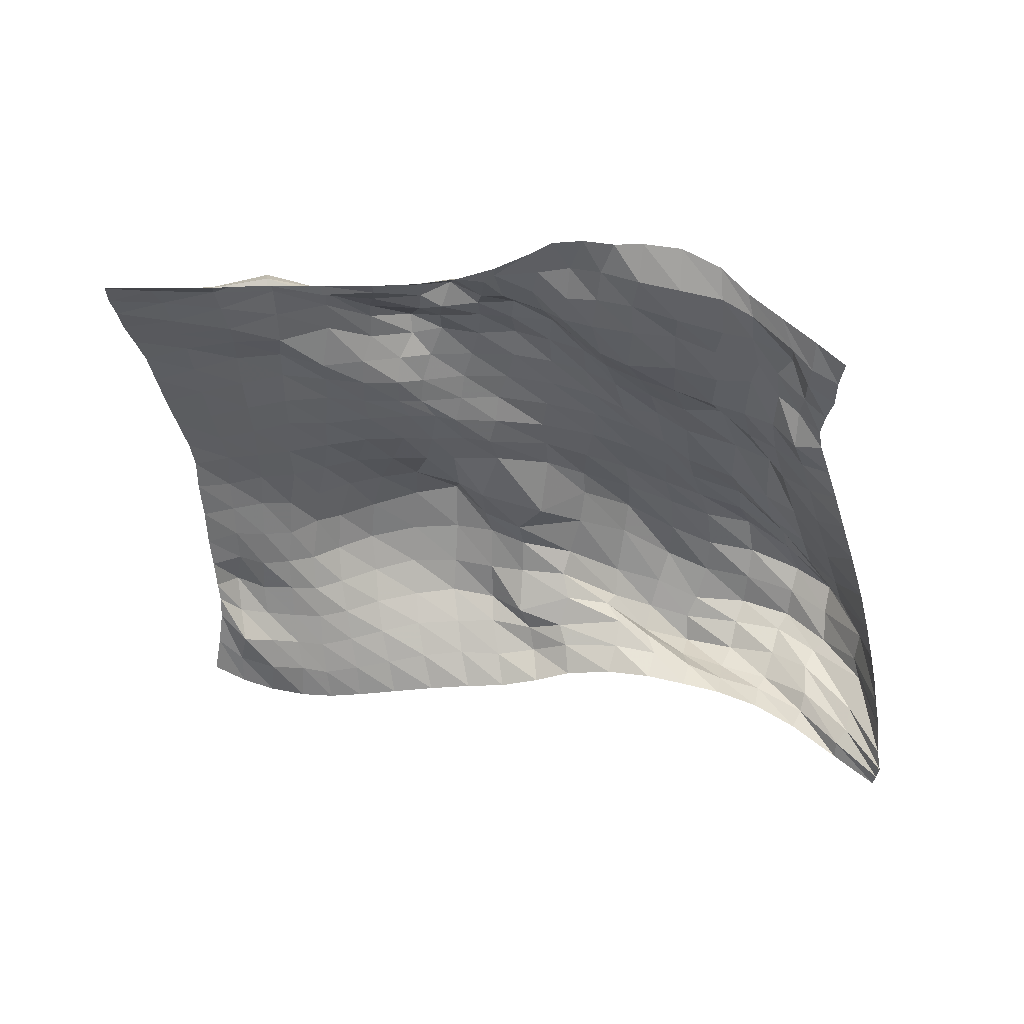
<metadata>
{"format":"obj","ext":"obj","renderer":"f3d","projection":"perspective","resolution":1024,"background":"white","views":[{"elev":-61.2,"azim":34.8,"up":"+Z"}]}
</metadata>
<code>
o /Users/cisneras/hanan/hananLab/QS_project/data/Remeshing/Test_5_25/Test_5_25_deformed
v 0.8538 1.287 0.8663
v 0.8598 1.281 0.8619
v 0.8656 1.275 0.8595
v 0.8711 1.265 0.8651
v 0.8805 1.251 0.8728
v 0.8877 1.239 0.8825
v 0.895 1.225 0.8864
v 0.9027 1.208 0.8872
v 0.9126 1.185 0.8864
v 0.9234 1.158 0.8835
v 0.9337 1.128 0.8814
v 0.9422 1.102 0.8793
v 0.9501 1.078 0.8758
v 0.9565 1.057 0.8728
v 0.9625 1.037 0.8704
v 0.9679 1.025 0.8675
v 0.9782 1.014 0.8578
v 0.9902 1.002 0.846
v 1 0.9871 0.8361
v 1.013 0.9733 0.8248
v 0.8391 1.263 0.8839
v 0.8458 1.254 0.8845
v 0.8563 1.252 0.8891
v 0.865 1.245 0.901
v 0.8802 1.236 0.9167
v 0.8842 1.225 0.9248
v 0.8971 1.212 0.9262
v 0.9034 1.198 0.9376
v 0.8985 1.185 0.9373
v 0.9045 1.166 0.9323
v 0.913 1.139 0.9218
v 0.9239 1.105 0.9105
v 0.9339 1.076 0.9005
v 0.9422 1.05 0.8891
v 0.9475 1.03 0.8769
v 0.9623 1.011 0.8789
v 0.9725 0.9988 0.8665
v 0.9823 0.983 0.8499
v 0.9915 0.9707 0.8394
v 1.004 0.9553 0.8379
v 0.8237 1.234 0.9005
v 0.8325 1.232 0.9101
v 0.8411 1.225 0.9176
v 0.8491 1.217 0.9353
v 0.8576 1.217 0.9505
v 0.8679 1.217 0.9537
v 0.8788 1.202 0.9632
v 0.891 1.19 0.9706
v 0.8912 1.176 0.9666
v 0.8927 1.158 0.9609
v 0.8996 1.134 0.9508
v 0.9088 1.105 0.9401
v 0.9202 1.068 0.9236
v 0.9303 1.038 0.908
v 0.9414 1.015 0.8918
v 0.9576 0.9932 0.8796
v 0.9667 0.9762 0.8739
v 0.9807 0.9712 0.8686
v 0.9875 0.9551 0.8472
v 0.9928 0.9352 0.8524
v 0.8079 1.21 0.9113
v 0.812 1.211 0.9313
v 0.8182 1.213 0.9424
v 0.8303 1.206 0.9566
v 0.8409 1.2 0.9725
v 0.8515 1.197 0.9803
v 0.8642 1.183 0.9824
v 0.8763 1.173 0.9884
v 0.8813 1.149 0.9818
v 0.8863 1.135 0.9781
v 0.8877 1.114 0.9646
v 0.896 1.092 0.9562
v 0.9149 1.063 0.9461
v 0.9179 1.028 0.9248
v 0.9275 1.003 0.9052
v 0.9474 0.9761 0.8848
v 0.9594 0.9652 0.8769
v 0.9667 0.9448 0.8721
v 0.9764 0.9284 0.8633
v 0.982 0.9144 0.8661
v 0.7904 1.188 0.9168
v 0.7929 1.19 0.9355
v 0.7937 1.194 0.956
v 0.8037 1.193 0.9715
v 0.816 1.183 0.9825
v 0.8277 1.176 0.9929
v 0.8416 1.16 0.9923
v 0.8555 1.144 0.9957
v 0.8668 1.122 0.9933
v 0.8703 1.101 0.9813
v 0.8785 1.086 0.9736
v 0.8834 1.066 0.9602
v 0.9013 1.041 0.9486
v 0.9106 1.006 0.9338
v 0.9112 0.9896 0.9161
v 0.9272 0.9679 0.8969
v 0.9392 0.945 0.8847
v 0.9525 0.932 0.8754
v 0.9657 0.9101 0.87
v 0.9762 0.8926 0.874
v 0.7726 1.17 0.9203
v 0.779 1.169 0.9393
v 0.7741 1.172 0.9625
v 0.7769 1.176 0.9853
v 0.787 1.162 0.99
v 0.8003 1.154 0.9932
v 0.8193 1.138 0.9959
v 0.8341 1.12 0.9935
v 0.8465 1.097 0.9887
v 0.8526 1.076 0.9811
v 0.8585 1.056 0.9721
v 0.8655 1.038 0.9611
v 0.88 1.01 0.946
v 0.8902 0.9902 0.9332
v 0.8956 0.967 0.9174
v 0.908 0.9469 0.9018
v 0.9226 0.9238 0.8924
v 0.9326 0.9093 0.8785
v 0.9465 0.891 0.8734
v 0.9618 0.8693 0.879
v 0.7532 1.154 0.9268
v 0.7629 1.149 0.9428
v 0.7627 1.141 0.9587
v 0.7589 1.147 0.977
v 0.7694 1.139 0.9912
v 0.785 1.126 0.9954
v 0.8027 1.113 0.9997
v 0.8181 1.094 0.9943
v 0.8307 1.072 0.9883
v 0.8381 1.052 0.9792
v 0.849 1.034 0.9679
v 0.8599 1.014 0.9568
v 0.8708 0.9873 0.9454
v 0.8773 0.9679 0.9324
v 0.8812 0.9471 0.9171
v 0.8834 0.9279 0.903
v 0.9018 0.9046 0.8898
v 0.913 0.8865 0.8841
v 0.9271 0.8721 0.8771
v 0.9433 0.8532 0.8805
v 0.7294 1.138 0.934
v 0.7423 1.129 0.9458
v 0.7528 1.119 0.9572
v 0.7502 1.107 0.9686
v 0.7547 1.114 0.9847
v 0.7658 1.099 0.9921
v 0.7872 1.077 0.9954
v 0.8012 1.061 0.9963
v 0.8137 1.042 0.983
v 0.8222 1.024 0.9756
v 0.8374 1.008 0.9627
v 0.8506 0.9914 0.952
v 0.8536 0.9706 0.9439
v 0.8621 0.9472 0.9334
v 0.8676 0.927 0.9208
v 0.873 0.9107 0.9042
v 0.8817 0.8873 0.8936
v 0.896 0.871 0.8874
v 0.9097 0.8553 0.884
v 0.9278 0.843 0.8806
v 0.7023 1.126 0.9397
v 0.7112 1.11 0.9498
v 0.715 1.097 0.9572
v 0.731 1.084 0.9636
v 0.7371 1.07 0.9719
v 0.7496 1.06 0.9787
v 0.7695 1.044 0.9804
v 0.7848 1.027 0.982
v 0.7938 1.013 0.9787
v 0.8072 0.9957 0.9655
v 0.822 0.9804 0.9564
v 0.8351 0.9654 0.9481
v 0.844 0.9481 0.9399
v 0.8512 0.9276 0.9327
v 0.8606 0.9099 0.9238
v 0.8637 0.8918 0.9114
v 0.8679 0.8729 0.8962
v 0.88 0.8604 0.8906
v 0.8937 0.8435 0.8897
v 0.9129 0.8294 0.8802
v 0.6791 1.119 0.9422
v 0.6871 1.104 0.9582
v 0.694 1.089 0.9628
v 0.6965 1.073 0.9624
v 0.7137 1.051 0.9739
v 0.7268 1.033 0.9755
v 0.7342 1.017 0.9672
v 0.7573 1.011 0.9579
v 0.7825 0.9829 0.961
v 0.7921 0.9667 0.9539
v 0.7999 0.9508 0.9483
v 0.8127 0.9373 0.9438
v 0.826 0.9247 0.9386
v 0.8364 0.908 0.9327
v 0.8459 0.8915 0.9259
v 0.8571 0.8777 0.9182
v 0.8596 0.8641 0.9049
v 0.8639 0.8448 0.8934
v 0.8754 0.8335 0.888
v 0.8958 0.8194 0.8806
v 0.655 1.11 0.9454
v 0.6635 1.092 0.9579
v 0.6723 1.073 0.9712
v 0.6806 1.061 0.9814
v 0.6943 1.04 0.9824
v 0.7107 1.017 0.9862
v 0.7178 0.9979 0.9768
v 0.7317 0.975 0.9541
v 0.7596 0.9542 0.9476
v 0.7652 0.9365 0.9383
v 0.7785 0.925 0.9364
v 0.7899 0.9115 0.9378
v 0.8043 0.9015 0.9361
v 0.8182 0.8896 0.9326
v 0.8295 0.8748 0.93
v 0.8362 0.8606 0.9185
v 0.8454 0.8503 0.9131
v 0.8453 0.8378 0.8982
v 0.8518 0.8186 0.8858
v 0.8789 0.818 0.882
v 0.6324 1.098 0.9492
v 0.6411 1.077 0.961
v 0.6503 1.059 0.9725
v 0.659 1.041 0.9859
v 0.6729 1.024 0.9899
v 0.6897 1.002 0.9936
v 0.7076 0.9756 0.9944
v 0.7201 0.9623 0.9654
v 0.7337 0.9377 0.9504
v 0.7511 0.9234 0.9392
v 0.7578 0.9069 0.9311
v 0.7707 0.8953 0.9311
v 0.7819 0.8827 0.9312
v 0.7962 0.8717 0.93
v 0.8097 0.8602 0.9257
v 0.8204 0.8473 0.9182
v 0.8262 0.8362 0.9092
v 0.8336 0.8302 0.8995
v 0.8437 0.8188 0.8865
v 0.8551 0.8137 0.8826
v 0.6078 1.085 0.9516
v 0.617 1.063 0.9597
v 0.626 1.043 0.9703
v 0.6354 1.027 0.982
v 0.647 1.006 0.9909
v 0.6632 0.9863 0.9947
v 0.681 0.963 0.9936
v 0.6967 0.9429 0.9774
v 0.7165 0.9287 0.9541
v 0.7326 0.9132 0.9415
v 0.748 0.8967 0.9315
v 0.7481 0.8801 0.9274
v 0.7586 0.8676 0.926
v 0.7737 0.8558 0.9281
v 0.7912 0.8437 0.9274
v 0.799 0.8316 0.9155
v 0.8068 0.8232 0.9036
v 0.8213 0.8125 0.905
v 0.8281 0.8069 0.8897
v 0.8313 0.8054 0.8815
v 0.5833 1.072 0.9525
v 0.5935 1.051 0.9572
v 0.6025 1.03 0.9639
v 0.6116 1.012 0.9732
v 0.6224 0.994 0.9836
v 0.6344 0.972 0.9896
v 0.6517 0.9511 0.9886
v 0.6732 0.9324 0.979
v 0.695 0.9174 0.9601
v 0.7169 0.9015 0.9411
v 0.7338 0.8856 0.9297
v 0.7366 0.8704 0.9243
v 0.7459 0.8568 0.919
v 0.7569 0.844 0.9225
v 0.7726 0.8361 0.9293
v 0.7793 0.8247 0.9307
v 0.792 0.8181 0.9104
v 0.8003 0.8086 0.9031
v 0.8084 0.8014 0.8965
v 0.8099 0.7926 0.8777
v 0.5611 1.06 0.952
v 0.5724 1.04 0.954
v 0.582 1.02 0.9584
v 0.5915 1.001 0.9634
v 0.601 0.9816 0.9706
v 0.613 0.9615 0.9789
v 0.6292 0.9411 0.9804
v 0.6532 0.9214 0.9736
v 0.6737 0.904 0.9598
v 0.694 0.888 0.9431
v 0.7098 0.8717 0.9307
v 0.7177 0.8562 0.9231
v 0.728 0.8423 0.9151
v 0.7378 0.8288 0.9135
v 0.7519 0.8188 0.9179
v 0.7609 0.8058 0.9154
v 0.7673 0.7969 0.9076
v 0.7751 0.7903 0.896
v 0.7818 0.7837 0.8845
v 0.7853 0.7777 0.8789
v 0.5436 1.048 0.9506
v 0.553 1.029 0.9508
v 0.5638 1.01 0.9537
v 0.5758 0.9912 0.9573
v 0.5861 0.9716 0.9601
v 0.5988 0.9515 0.9645
v 0.6179 0.9302 0.9679
v 0.634 0.9114 0.9629
v 0.6533 0.8936 0.9548
v 0.669 0.8764 0.9439
v 0.6824 0.859 0.9335
v 0.6989 0.8401 0.9228
v 0.7086 0.8256 0.9152
v 0.7159 0.8143 0.9078
v 0.7351 0.7943 0.9079
v 0.7449 0.7791 0.9042
v 0.7518 0.7716 0.8998
v 0.7545 0.7644 0.8901
v 0.7558 0.7638 0.8774
v 0.7593 0.7581 0.8761
v 0.5282 1.033 0.9481
v 0.5425 1.015 0.9476
v 0.5519 0.996 0.9502
v 0.5625 0.9775 0.9534
v 0.5744 0.9584 0.9544
v 0.5861 0.9399 0.9548
v 0.6015 0.9226 0.9558
v 0.6165 0.9023 0.9539
v 0.635 0.8832 0.9477
v 0.6461 0.8639 0.9398
v 0.6628 0.8432 0.9305
v 0.6738 0.8258 0.923
v 0.6861 0.8076 0.9175
v 0.6963 0.7928 0.9118
v 0.7055 0.7817 0.9024
v 0.7165 0.7645 0.898
v 0.7262 0.7486 0.8936
v 0.7326 0.7353 0.8861
v 0.7355 0.7338 0.8732
v 0.7333 0.7367 0.8704
v 0.5143 1.015 0.9447
v 0.5283 0.9989 0.941
v 0.5403 0.9813 0.9438
v 0.5486 0.964 0.951
v 0.5594 0.9456 0.952
v 0.5726 0.9281 0.9483
v 0.5885 0.9091 0.9471
v 0.6031 0.8883 0.9462
v 0.6171 0.8698 0.942
v 0.6284 0.852 0.9346
v 0.6404 0.8336 0.9276
v 0.651 0.8144 0.9197
v 0.6611 0.7959 0.914
v 0.6723 0.7773 0.9078
v 0.6818 0.7635 0.8971
v 0.6879 0.7522 0.8892
v 0.6952 0.7354 0.8814
v 0.7016 0.7216 0.8732
v 0.7064 0.7155 0.8629
v 0.7064 0.7146 0.8599
v 0.5038 0.9956 0.9412
v 0.5151 0.9786 0.9394
v 0.5299 0.9646 0.9324
v 0.5373 0.9485 0.9452
v 0.5486 0.9288 0.9525
v 0.5648 0.9122 0.9428
v 0.576 0.8944 0.9395
v 0.5872 0.8768 0.938
v 0.5982 0.8587 0.9351
v 0.6129 0.8403 0.9292
v 0.6202 0.8226 0.9229
v 0.6285 0.8034 0.9152
v 0.6377 0.7836 0.9076
v 0.6468 0.7654 0.9002
v 0.6562 0.7478 0.8903
v 0.6619 0.7342 0.8811
v 0.6672 0.7224 0.8734
v 0.6735 0.7067 0.8646
v 0.677 0.6933 0.8533
v 0.6834 0.693 0.8486
v 0.4958 0.9732 0.9373
v 0.5118 0.9569 0.9373
v 0.5259 0.9413 0.9375
v 0.5338 0.93 0.9381
v 0.5395 0.9193 0.9378
v 0.5485 0.9035 0.9363
v 0.5582 0.8864 0.9336
v 0.5711 0.8659 0.9302
v 0.5833 0.8448 0.9258
v 0.5942 0.8288 0.9224
v 0.6012 0.8135 0.9179
v 0.6082 0.7935 0.9107
v 0.6155 0.7741 0.9029
v 0.6237 0.755 0.8942
v 0.6318 0.737 0.8849
v 0.6372 0.7202 0.8753
v 0.6419 0.7059 0.8659
v 0.6479 0.6939 0.857
v 0.6531 0.6821 0.8479
v 0.6597 0.6718 0.8395
f 1 2 22
f 22 21 1
f 3 23 2
f 2 23 22
f 3 4 24
f 3 24 23
f 4 5 25
f 4 25 24
f 6 26 5
f 5 26 25
f 6 7 27
f 6 27 26
f 7 8 28
f 28 27 7
f 9 29 8
f 8 29 28
f 9 10 30
f 9 30 29
f 31 10 11
f 10 31 30
f 12 32 11
f 11 32 31
f 12 13 33
f 12 33 32
f 34 13 14
f 13 34 33
f 35 14 15
f 14 35 34
f 16 36 15
f 15 36 35
f 16 17 37
f 16 37 36
f 38 17 18
f 17 38 37
f 39 18 19
f 18 39 38
f 20 40 19
f 19 40 39
f 21 22 42
f 21 42 41
f 22 23 43
f 22 43 42
f 23 24 44
f 23 44 43
f 45 24 25
f 24 45 44
f 25 26 46
f 25 46 45
f 26 27 47
f 26 47 46
f 28 48 27
f 27 48 47
f 49 28 29
f 48 28 49
f 29 30 50
f 29 50 49
f 30 31 51
f 30 51 50
f 32 52 31
f 31 52 51
f 32 33 53
f 32 53 52
f 33 34 54
f 54 53 33
f 34 35 55
f 34 55 54
f 35 36 56
f 55 35 56
f 37 57 36
f 36 57 56
f 37 38 58
f 37 58 57
f 59 38 39
f 38 59 58
f 60 39 40
f 59 39 60
f 42 62 41
f 41 62 61
f 43 63 42
f 42 63 62
f 43 44 64
f 43 64 63
f 65 44 45
f 64 44 65
f 45 46 66
f 66 65 45
f 67 46 47
f 46 67 66
f 47 48 68
f 47 68 67
f 48 49 69
f 48 69 68
f 70 49 50
f 49 70 69
f 50 51 71
f 70 50 71
f 51 52 72
f 51 72 71
f 53 73 52
f 52 73 72
f 53 54 74
f 53 74 73
f 75 54 55
f 74 54 75
f 76 55 56
f 55 76 75
f 56 57 77
f 76 56 77
f 57 58 78
f 57 78 77
f 58 59 79
f 78 58 79
f 59 60 80
f 59 80 79
f 61 62 82
f 61 82 81
f 83 62 63
f 62 83 82
f 63 64 84
f 63 84 83
f 64 65 85
f 64 85 84
f 66 86 65
f 65 86 85
f 87 66 67
f 86 66 87
f 67 68 88
f 87 67 88
f 68 69 89
f 89 88 68
f 69 70 90
f 89 69 90
f 91 70 71
f 90 70 91
f 92 71 72
f 92 91 71
f 72 73 93
f 72 93 92
f 73 74 94
f 93 73 94
f 74 75 95
f 74 95 94
f 96 75 76
f 95 75 96
f 76 77 97
f 96 76 97
f 77 78 98
f 77 98 97
f 78 79 99
f 98 78 99
f 79 80 100
f 79 100 99
f 81 82 102
f 81 102 101
f 82 83 103
f 82 103 102
f 104 83 84
f 83 104 103
f 84 85 105
f 104 84 105
f 85 86 106
f 85 106 105
f 107 86 87
f 86 107 106
f 87 88 108
f 87 108 107
f 88 89 109
f 88 109 108
f 89 90 110
f 89 110 109
f 90 91 111
f 90 111 110
f 92 112 91
f 91 112 111
f 113 92 93
f 112 92 113
f 114 93 94
f 93 114 113
f 94 95 115
f 115 114 94
f 95 96 116
f 95 116 115
f 117 96 97
f 117 116 96
f 98 118 97
f 97 118 117
f 99 119 98
f 98 119 118
f 99 100 120
f 99 120 119
f 102 122 101
f 101 122 121
f 102 103 123
f 123 122 102
f 104 124 103
f 103 124 123
f 104 105 125
f 104 125 124
f 126 105 106
f 105 126 125
f 106 107 127
f 106 127 126
f 107 108 128
f 128 127 107
f 108 109 129
f 108 129 128
f 109 110 130
f 129 109 130
f 110 111 131
f 110 131 130
f 111 112 132
f 131 111 132
f 112 113 133
f 132 112 133
f 113 114 134
f 113 134 133
f 114 115 135
f 134 114 135
f 115 116 136
f 115 136 135
f 116 117 137
f 116 137 136
f 117 118 138
f 117 138 137
f 119 139 118
f 118 139 138
f 119 120 140
f 139 119 140
f 121 122 142
f 121 142 141
f 143 122 123
f 122 143 142
f 123 124 144
f 123 144 143
f 124 125 145
f 124 145 144
f 125 126 146
f 146 145 125
f 147 126 127
f 126 147 146
f 127 128 148
f 127 148 147
f 128 129 149
f 149 148 128
f 129 130 150
f 129 150 149
f 130 131 151
f 130 151 150
f 131 132 152
f 131 152 151
f 133 153 132
f 132 153 152
f 133 134 154
f 133 154 153
f 134 135 155
f 154 134 155
f 136 156 135
f 135 156 155
f 136 137 157
f 136 157 156
f 137 138 158
f 157 137 158
f 138 139 159
f 138 159 158
f 139 140 160
f 139 160 159
f 141 142 162
f 141 162 161
f 163 142 143
f 162 142 163
f 143 144 164
f 163 143 164
f 145 165 144
f 165 164 144
f 145 146 166
f 145 166 165
f 146 147 167
f 166 146 167
f 147 148 168
f 147 168 167
f 148 149 169
f 168 148 169
f 170 149 150
f 149 170 169
f 150 151 171
f 150 171 170
f 172 151 152
f 151 172 171
f 153 173 152
f 172 152 173
f 174 153 154
f 173 153 174
f 155 175 154
f 154 175 174
f 176 155 156
f 175 155 176
f 156 157 177
f 156 177 176
f 178 157 158
f 157 178 177
f 158 159 179
f 158 179 178
f 159 160 180
f 179 159 180
f 162 182 161
f 161 182 181
f 163 183 162
f 162 183 182
f 163 164 184
f 163 184 183
f 164 165 185
f 164 185 184
f 165 166 186
f 165 186 185
f 166 167 187
f 166 187 186
f 167 168 188
f 188 187 167
f 168 169 189
f 188 168 189
f 169 170 190
f 169 190 189
f 170 171 191
f 190 170 191
f 171 172 192
f 171 192 191
f 172 173 193
f 172 193 192
f 173 174 194
f 173 194 193
f 195 174 175
f 174 195 194
f 175 176 196
f 195 175 196
f 176 177 197
f 176 197 196
f 198 177 178
f 177 198 197
f 178 179 199
f 178 199 198
f 179 180 200
f 179 200 199
f 181 182 202
f 181 202 201
f 182 183 203
f 182 203 202
f 183 184 204
f 204 203 183
f 205 184 185
f 184 205 204
f 206 185 186
f 185 206 205
f 186 187 207
f 186 207 206
f 187 188 208
f 187 208 207
f 188 189 209
f 188 209 208
f 189 190 210
f 209 189 210
f 190 191 211
f 190 211 210
f 191 192 212
f 212 211 191
f 193 213 192
f 192 213 212
f 193 194 214
f 193 214 213
f 195 215 194
f 214 194 215
f 216 195 196
f 215 195 216
f 217 196 197
f 217 216 196
f 197 198 218
f 217 197 218
f 198 199 219
f 198 219 218
f 199 200 220
f 219 199 220
f 201 202 222
f 201 222 221
f 202 203 223
f 202 223 222
f 203 204 224
f 203 224 223
f 225 204 205
f 204 225 224
f 205 206 226
f 225 205 226
f 206 207 227
f 206 227 226
f 228 207 208
f 207 228 227
f 208 209 229
f 208 229 228
f 209 210 230
f 209 230 229
f 210 211 231
f 230 210 231
f 211 212 232
f 232 231 211
f 212 213 233
f 212 233 232
f 213 214 234
f 233 213 234
f 214 215 235
f 234 214 235
f 215 216 236
f 236 235 215
f 216 217 237
f 216 237 236
f 217 218 238
f 217 238 237
f 218 219 239
f 218 239 238
f 219 220 240
f 239 219 240
f 221 222 242
f 221 242 241
f 222 223 243
f 222 243 242
f 223 224 244
f 244 243 223
f 224 225 245
f 244 224 245
f 246 225 226
f 225 246 245
f 226 227 247
f 226 247 246
f 227 228 248
f 248 247 227
f 228 229 249
f 228 249 248
f 229 230 250
f 229 250 249
f 231 251 230
f 230 251 250
f 231 232 252
f 231 252 251
f 253 232 233
f 253 252 232
f 233 234 254
f 233 254 253
f 234 235 255
f 254 234 255
f 235 236 256
f 255 235 256
f 257 236 237
f 257 256 236
f 237 238 258
f 258 257 237
f 238 239 259
f 238 259 258
f 239 240 260
f 239 260 259
f 241 242 262
f 241 262 261
f 242 243 263
f 263 262 242
f 243 244 264
f 243 264 263
f 244 245 265
f 264 244 265
f 246 266 245
f 245 266 265
f 246 247 267
f 246 267 266
f 248 268 247
f 247 268 267
f 248 249 269
f 248 269 268
f 249 250 270
f 270 269 249
f 250 251 271
f 270 250 271
f 251 252 272
f 251 272 271
f 252 253 273
f 252 273 272
f 253 254 274
f 273 253 274
f 254 255 275
f 254 275 274
f 255 256 276
f 255 276 275
f 277 256 257
f 256 277 276
f 257 258 278
f 257 278 277
f 258 259 279
f 258 279 278
f 260 280 259
f 259 280 279
f 261 262 282
f 261 282 281
f 283 262 263
f 283 282 262
f 263 264 284
f 263 284 283
f 264 265 285
f 285 284 264
f 265 266 286
f 286 285 265
f 266 267 287
f 287 286 266
f 267 268 288
f 267 288 287
f 268 269 289
f 268 289 288
f 290 269 270
f 269 290 289
f 291 270 271
f 270 291 290
f 271 272 292
f 271 292 291
f 293 272 273
f 272 293 292
f 273 274 294
f 273 294 293
f 274 275 295
f 274 295 294
f 275 276 296
f 295 275 296
f 276 277 297
f 276 297 296
f 298 277 278
f 277 298 297
f 278 279 299
f 298 278 299
f 279 280 300
f 279 300 299
f 281 282 302
f 281 302 301
f 282 283 303
f 282 303 302
f 283 284 304
f 283 304 303
f 284 285 305
f 305 304 284
f 306 285 286
f 285 306 305
f 287 307 286
f 286 307 306
f 288 308 287
f 308 307 287
f 309 288 289
f 288 309 308
f 290 310 289
f 289 310 309
f 311 290 291
f 290 311 310
f 291 292 312
f 291 312 311
f 292 293 313
f 292 313 312
f 293 294 314
f 313 293 314
f 294 295 315
f 294 315 314
f 295 296 316
f 316 315 295
f 296 297 317
f 296 317 316
f 297 298 318
f 297 318 317
f 319 298 299
f 319 318 298
f 299 300 320
f 299 320 319
f 301 302 322
f 301 322 321
f 323 302 303
f 302 323 322
f 324 303 304
f 303 324 323
f 304 305 325
f 304 325 324
f 326 305 306
f 305 326 325
f 306 307 327
f 306 327 326
f 307 308 328
f 307 328 327
f 308 309 329
f 329 328 308
f 309 310 330
f 309 330 329
f 331 310 311
f 310 331 330
f 311 312 332
f 331 311 332
f 312 313 333
f 312 333 332
f 313 314 334
f 313 334 333
f 314 315 335
f 314 335 334
f 316 336 315
f 335 315 336
f 316 317 337
f 316 337 336
f 317 318 338
f 317 338 337
f 319 339 318
f 318 339 338
f 319 320 340
f 319 340 339
f 321 322 342
f 321 342 341
f 322 323 343
f 343 342 322
f 323 324 344
f 323 344 343
f 324 325 345
f 324 345 344
f 346 325 326
f 346 345 325
f 326 327 347
f 326 347 346
f 327 328 348
f 327 348 347
f 349 328 329
f 328 349 348
f 329 330 350
f 329 350 349
f 330 331 351
f 330 351 350
f 332 352 331
f 351 331 352
f 332 333 353
f 332 353 352
f 334 354 333
f 354 353 333
f 335 355 334
f 354 334 355
f 335 336 356
f 335 356 355
f 336 337 357
f 356 336 357
f 337 338 358
f 337 358 357
f 338 339 359
f 358 338 359
f 340 360 339
f 360 359 339
f 362 341 342
f 361 341 362
f 342 343 363
f 342 363 362
f 343 344 364
f 343 364 363
f 344 345 365
f 364 344 365
f 366 345 346
f 345 366 365
f 346 347 367
f 346 367 366
f 348 368 347
f 347 368 367
f 349 369 348
f 348 369 368
f 349 350 370
f 369 349 370
f 350 351 371
f 350 371 370
f 372 351 352
f 351 372 371
f 352 353 373
f 352 373 372
f 353 354 374
f 373 353 374
f 355 375 354
f 354 375 374
f 376 355 356
f 355 376 375
f 356 357 377
f 356 377 376
f 378 357 358
f 357 378 377
f 358 359 379
f 358 379 378
f 359 360 380
f 379 359 380
f 361 362 382
f 381 361 382
f 362 363 383
f 362 383 382
f 384 363 364
f 363 384 383
f 364 365 385
f 384 364 385
f 365 366 386
f 365 386 385
f 366 367 387
f 387 386 366
f 367 368 388
f 388 387 367
f 368 369 389
f 368 389 388
f 370 390 369
f 369 390 389
f 391 370 371
f 391 390 370
f 371 372 392
f 371 392 391
f 372 373 393
f 372 393 392
f 373 374 394
f 394 393 373
f 374 375 395
f 374 395 394
f 376 396 375
f 375 396 395
f 397 376 377
f 397 396 376
f 377 378 398
f 377 398 397
f 378 379 399
f 378 399 398
f 379 380 400
f 399 379 400

</code>
